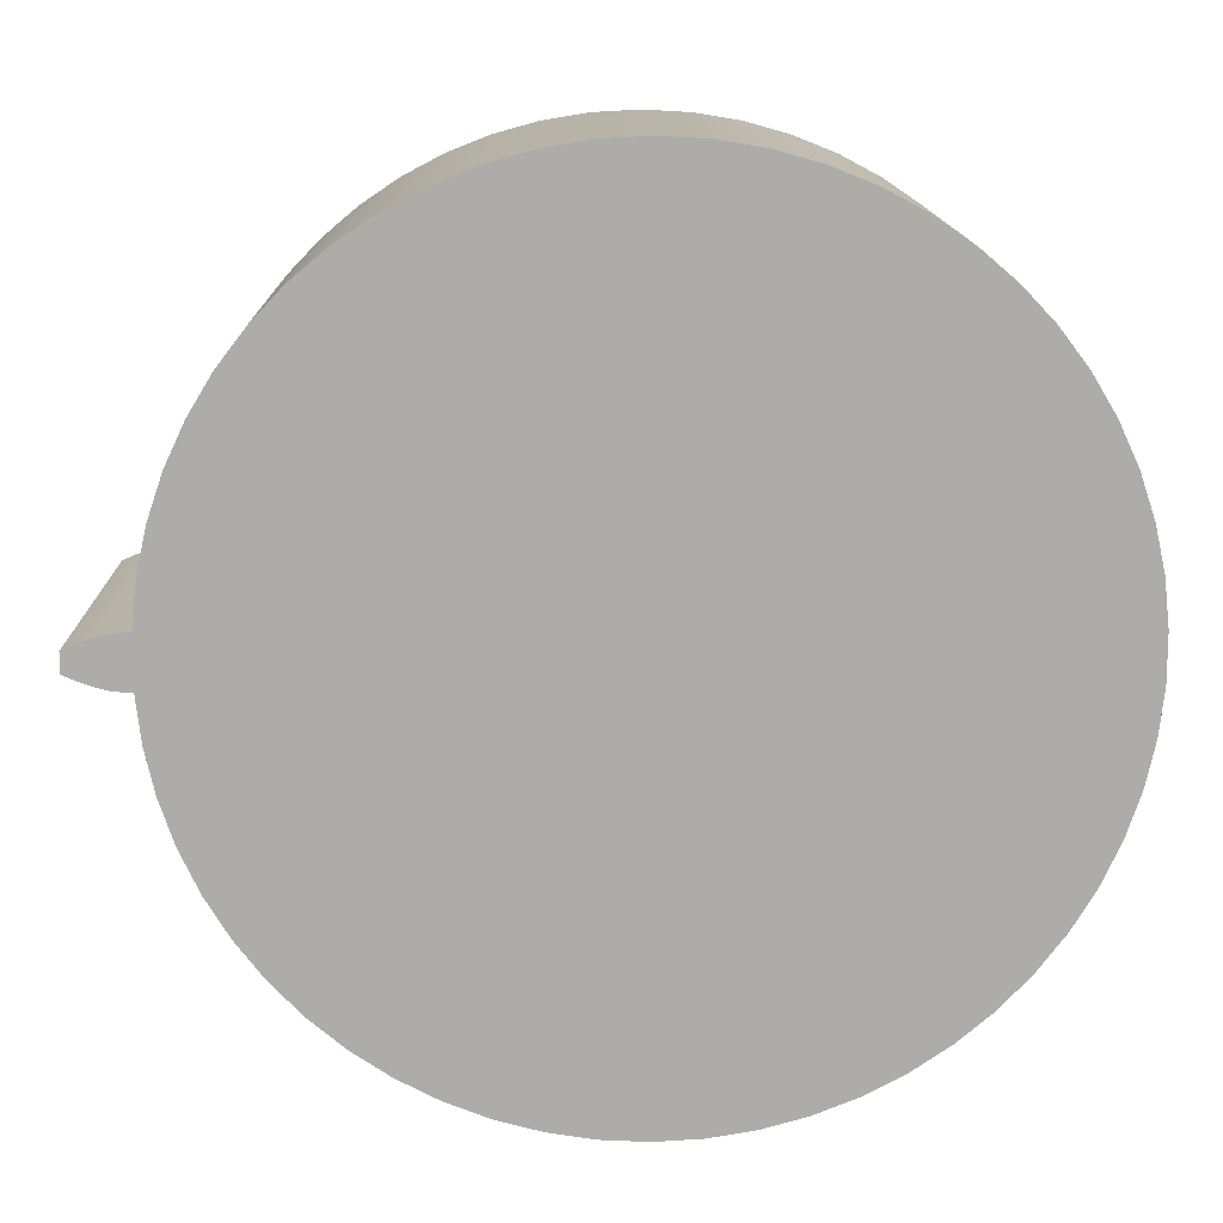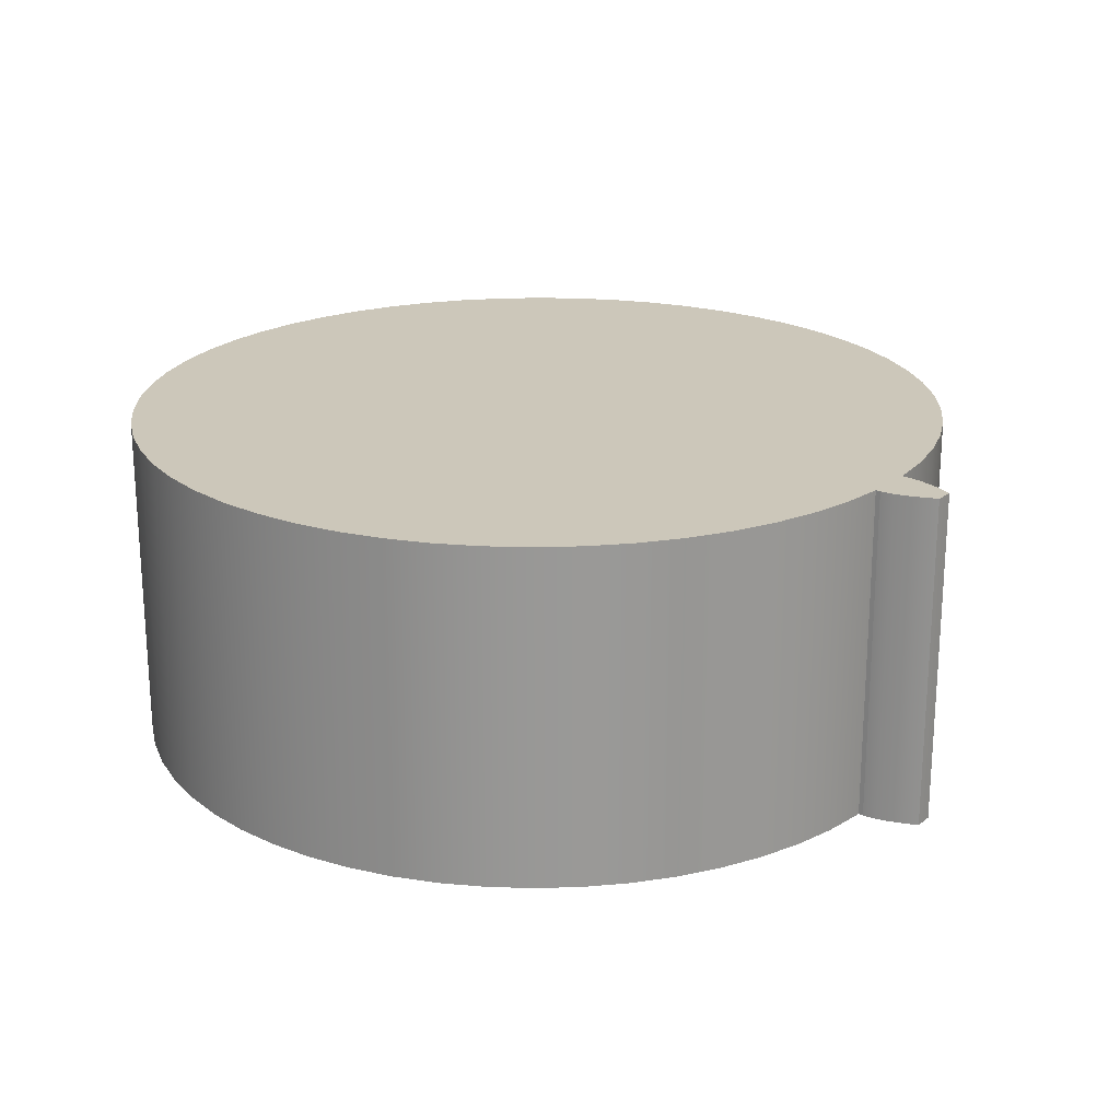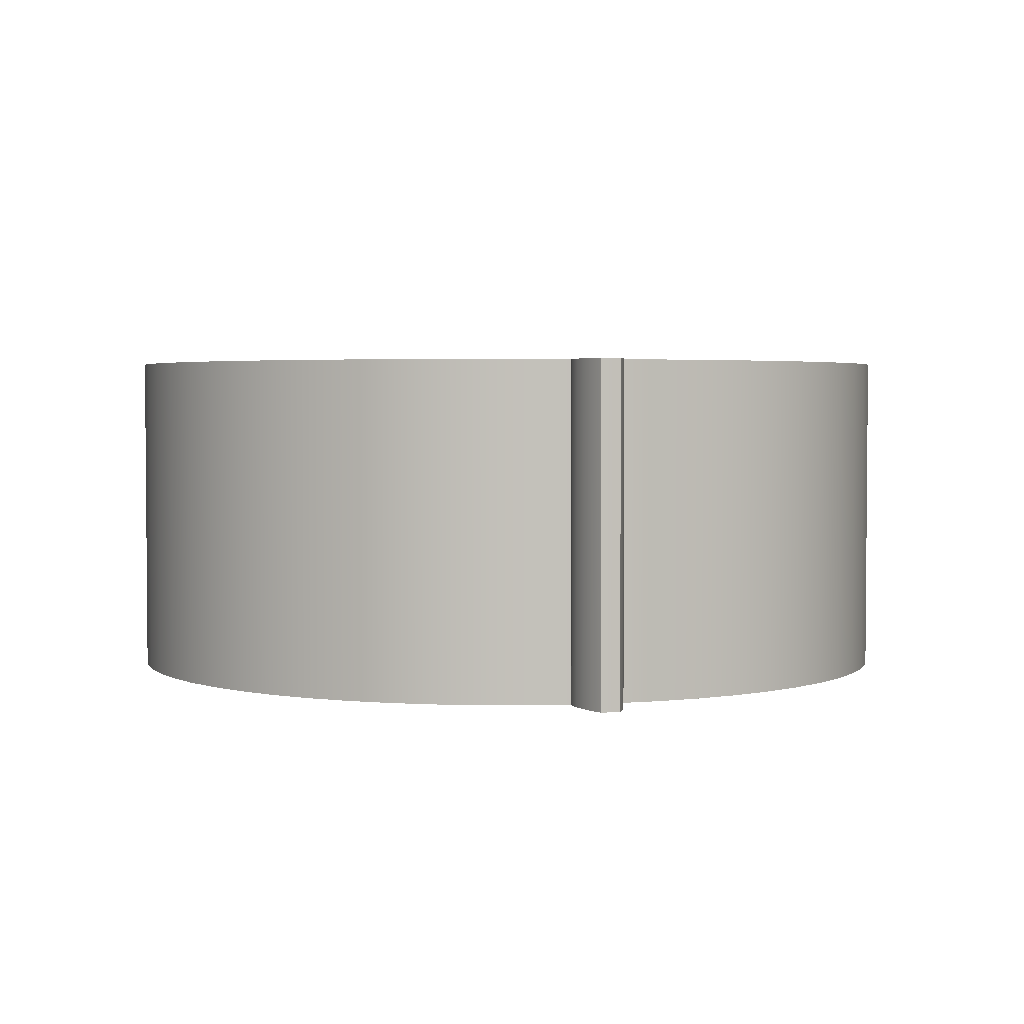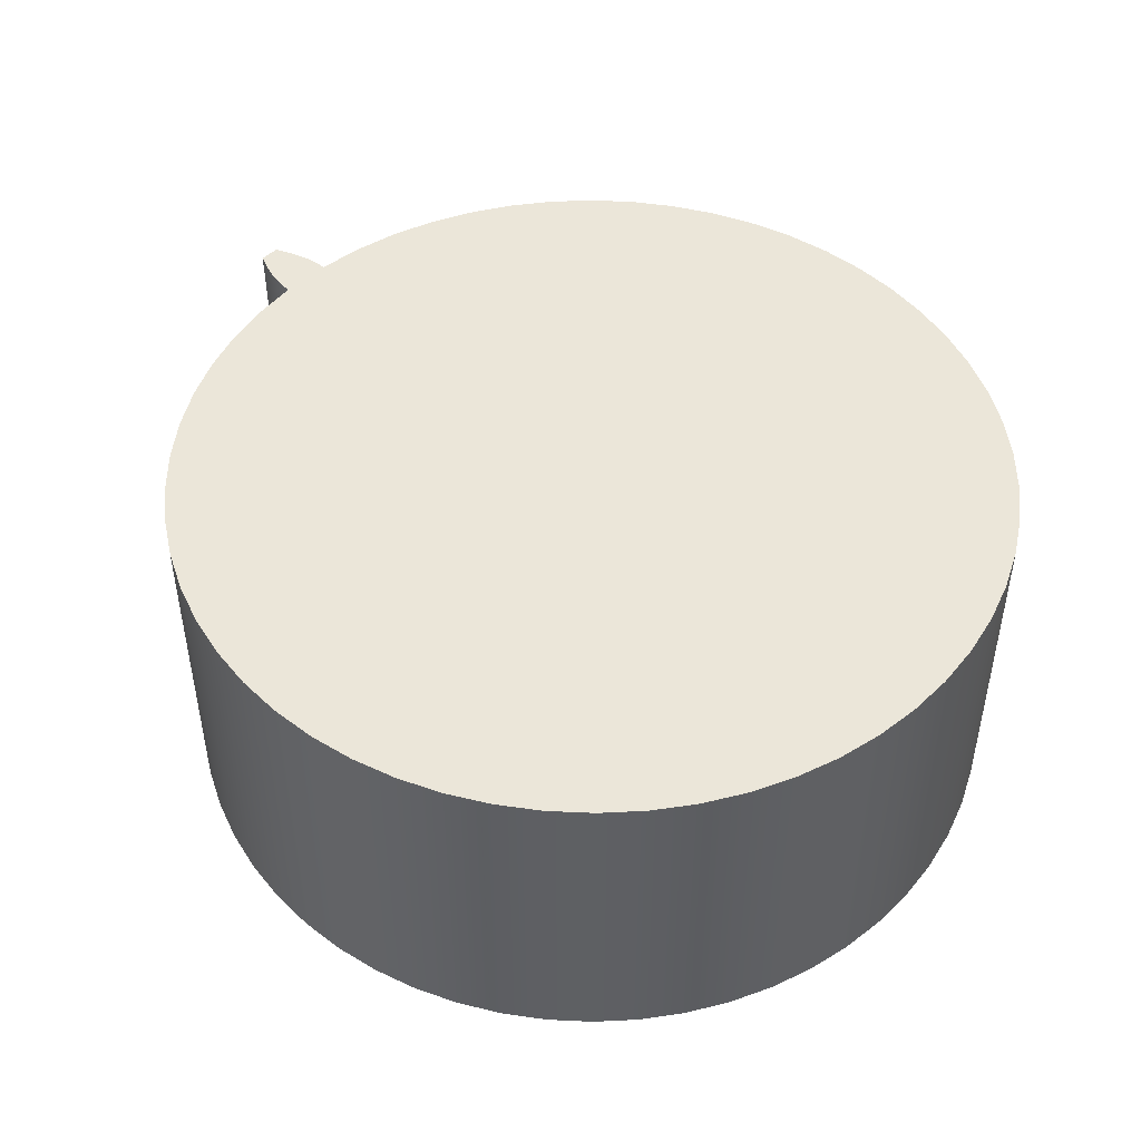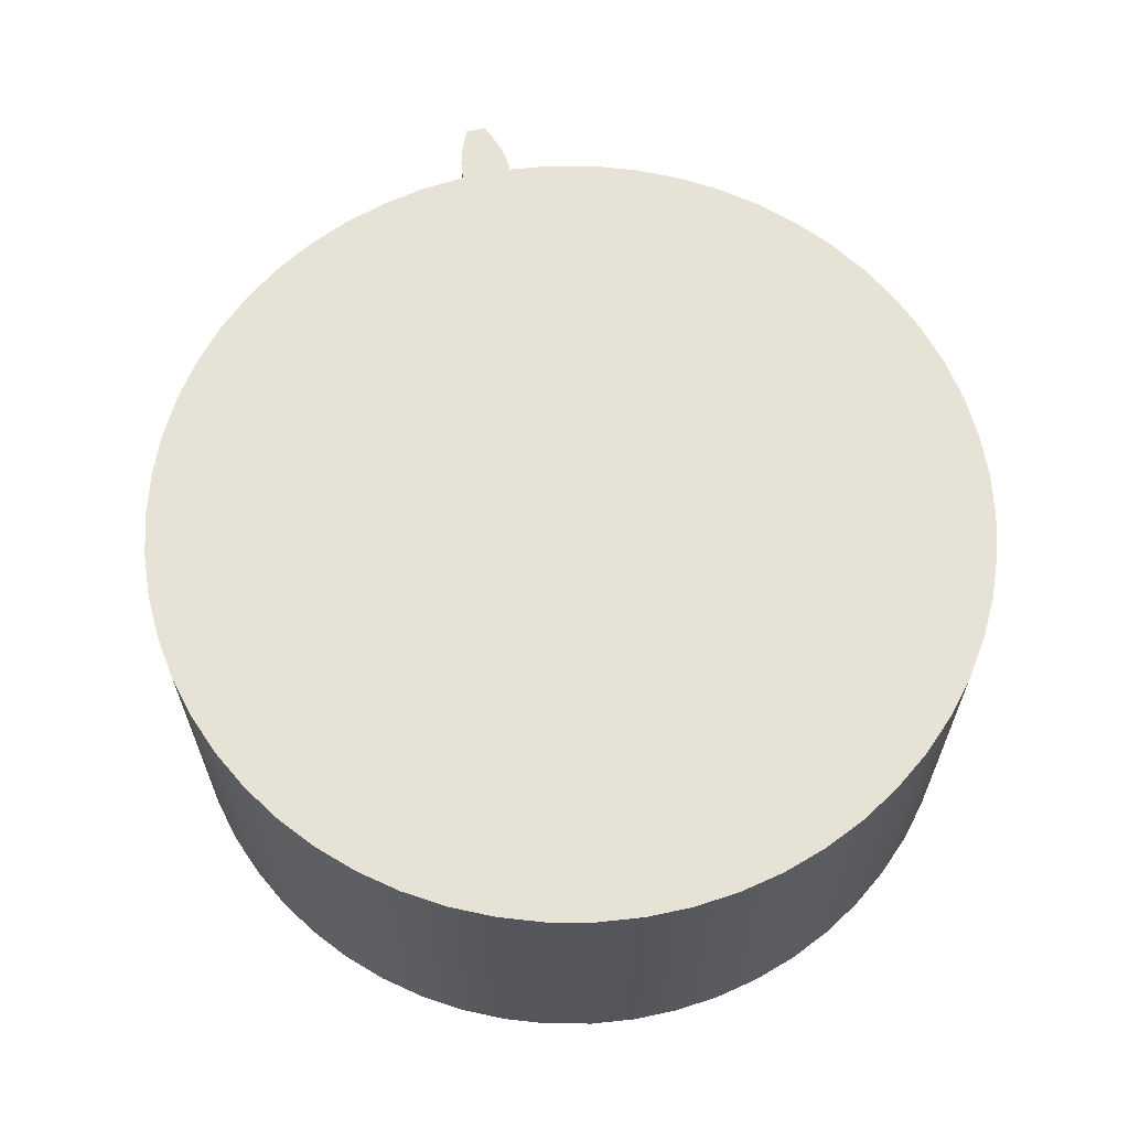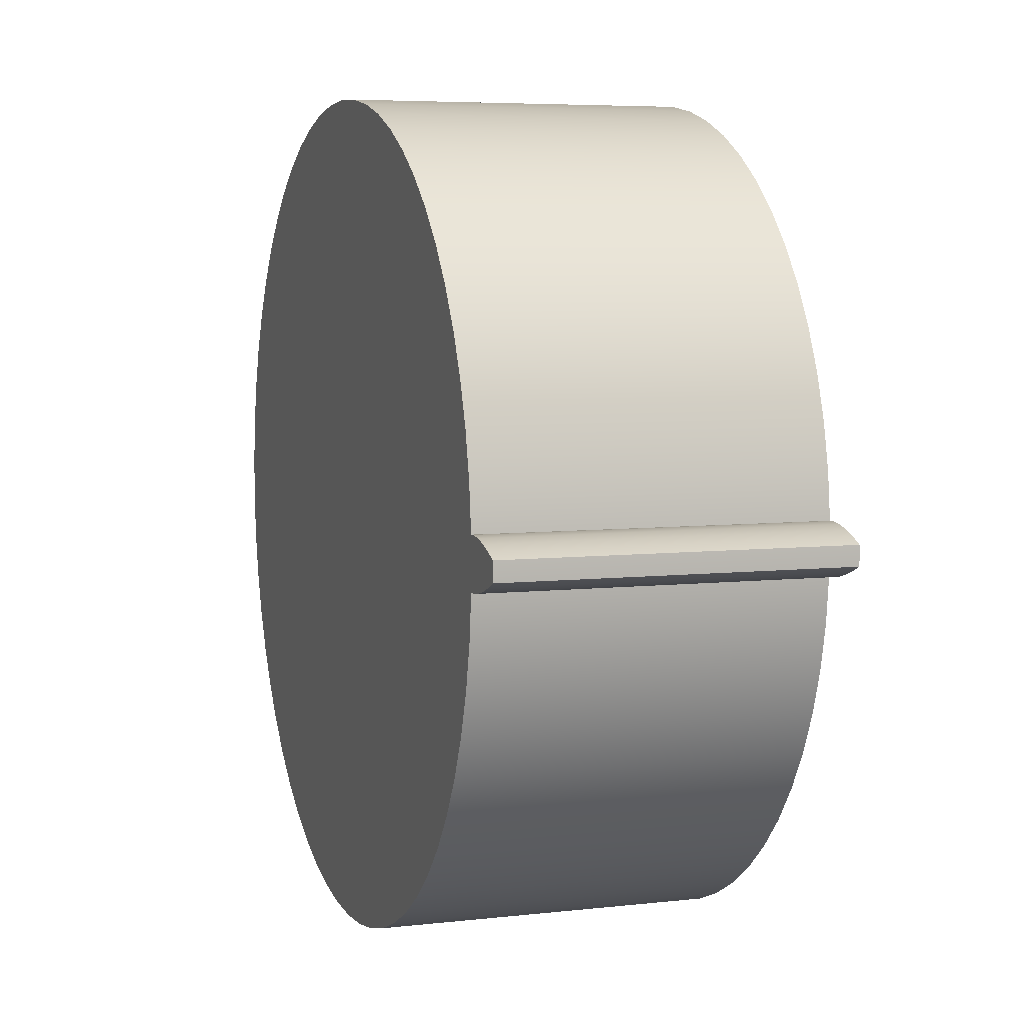
<metadata>
{"format":"obj","ext":"obj","renderer":"f3d","projection":"perspective","resolution":1024,"background":"white","views":[{"elev":13.4,"azim":178.9,"up":"+Y"},{"elev":21.5,"azim":37.0,"up":"+Z"},{"elev":3.0,"azim":77.8,"up":"+Z"},{"elev":47.7,"azim":-136.6,"up":"+Z"},{"elev":63.5,"azim":-102.3,"up":"+Z"},{"elev":6.0,"azim":71.1,"up":"+Y"}]}
</metadata>
<code>
v 2.458 -0.1468 0
v 2.487 -0.1486 0
v 2.487 -0.1486 2
v 2.458 -0.1468 2
v 2.487 0.1486 0
v 2.458 0.1468 0
v 2.458 0.1468 2
v 2.487 0.1486 2
v 2.802 0.05695 0
v 2.727 0.09069 0
v 2.649 0.1187 0
v 2.569 0.1394 0
v 2.487 0.1486 0
v 2.487 0.1486 2
v 2.569 0.1394 2
v 2.649 0.1187 2
v 2.727 0.09069 2
v 2.802 0.05695 2
v 2.802 -0.05695 0
v 2.803 -0.01898 0
v 2.803 0.01898 0
v 2.802 0.05695 0
v 2.802 0.05695 2
v 2.803 0.01898 2
v 2.803 -0.01898 2
v 2.802 -0.05695 2
v 2.487 -0.1486 0
v 2.569 -0.1394 0
v 2.649 -0.1187 0
v 2.727 -0.09069 0
v 2.802 -0.05695 0
v 2.802 -0.05695 2
v 2.727 -0.09069 2
v 2.649 -0.1187 2
v 2.569 -0.1394 2
v 2.487 -0.1486 2
v 2.458 0.1468 2
v 2.458 0.1468 0
v 2.428 0.4112 0
v 2.369 0.6708 0
v 2.283 0.9226 0
v 2.17 1.164 0
v 2.032 1.391 0
v 1.87 1.602 0
v 1.686 1.795 0
v 1.482 1.966 0
v 1.261 2.114 0
v 1.026 2.238 0
v 0.7783 2.336 0
v 0.5216 2.406 0
v 0.2589 2.448 0
v -0.006905 2.462 0
v -0.2726 2.447 0
v -0.5351 2.403 0
v -0.7913 2.331 0
v -1.038 2.232 0
v -1.273 2.107 0
v -1.493 1.958 0
v -1.696 1.785 0
v -1.879 1.592 0
v -2.039 1.38 0
v -2.176 1.151 0
v -2.288 0.9098 0
v -2.373 0.6575 0
v -2.43 0.3976 0
v -2.459 0.1331 0
v -2.459 -0.1331 0
v -2.43 -0.3976 0
v -2.373 -0.6575 0
v -2.288 -0.9098 0
v -2.176 -1.151 0
v -2.039 -1.38 0
v -1.879 -1.592 0
v -1.696 -1.785 0
v -1.493 -1.958 0
v -1.273 -2.107 0
v -1.038 -2.232 0
v -0.7913 -2.331 0
v -0.5351 -2.403 0
v -0.2726 -2.447 0
v -0.006905 -2.462 0
v 0.2589 -2.448 0
v 0.5216 -2.406 0
v 0.7783 -2.336 0
v 1.026 -2.238 0
v 1.261 -2.114 0
v 1.482 -1.966 0
v 1.686 -1.795 0
v 1.87 -1.602 0
v 2.032 -1.391 0
v 2.17 -1.164 0
v 2.283 -0.9226 0
v 2.369 -0.6708 0
v 2.428 -0.4112 0
v 2.458 -0.1468 0
v 2.458 -0.1468 2
v 2.428 -0.4112 2
v 2.369 -0.6708 2
v 2.283 -0.9226 2
v 2.17 -1.164 2
v 2.032 -1.391 2
v 1.87 -1.602 2
v 1.686 -1.795 2
v 1.482 -1.966 2
v 1.261 -2.114 2
v 1.026 -2.238 2
v 0.7783 -2.336 2
v 0.5216 -2.406 2
v 0.2589 -2.448 2
v -0.006905 -2.462 2
v -0.2726 -2.447 2
v -0.5351 -2.403 2
v -0.7913 -2.331 2
v -1.038 -2.232 2
v -1.273 -2.107 2
v -1.493 -1.958 2
v -1.696 -1.785 2
v -1.879 -1.592 2
v -2.039 -1.38 2
v -2.176 -1.151 2
v -2.288 -0.9098 2
v -2.373 -0.6575 2
v -2.43 -0.3976 2
v -2.459 -0.1331 2
v -2.459 0.1331 2
v -2.43 0.3976 2
v -2.373 0.6575 2
v -2.288 0.9098 2
v -2.176 1.151 2
v -2.039 1.38 2
v -1.879 1.592 2
v -1.696 1.785 2
v -1.493 1.958 2
v -1.273 2.107 2
v -1.038 2.232 2
v -0.7913 2.331 2
v -0.5351 2.403 2
v -0.2726 2.447 2
v -0.006905 2.462 2
v 0.2589 2.448 2
v 0.5216 2.406 2
v 0.7783 2.336 2
v 1.026 2.238 2
v 1.261 2.114 2
v 1.482 1.966 2
v 1.686 1.795 2
v 1.87 1.602 2
v 2.032 1.391 2
v 2.17 1.164 2
v 2.283 0.9226 2
v 2.369 0.6708 2
v 2.428 0.4112 2
v 2.458 0.1468 2
v 2.428 0.4112 2
v 2.369 0.6708 2
v 2.283 0.9226 2
v 2.17 1.164 2
v 2.032 1.391 2
v 1.87 1.602 2
v 1.686 1.795 2
v 1.482 1.966 2
v 1.261 2.114 2
v 1.026 2.238 2
v 0.7783 2.336 2
v 0.5216 2.406 2
v 0.2589 2.448 2
v -0.006905 2.462 2
v -0.2726 2.447 2
v -0.5351 2.403 2
v -0.7913 2.331 2
v -1.038 2.232 2
v -1.273 2.107 2
v -1.493 1.958 2
v -1.696 1.785 2
v -1.879 1.592 2
v -2.039 1.38 2
v -2.176 1.151 2
v -2.288 0.9098 2
v -2.373 0.6575 2
v -2.43 0.3976 2
v -2.459 0.1331 2
v -2.459 -0.1331 2
v -2.43 -0.3976 2
v -2.373 -0.6575 2
v -2.288 -0.9098 2
v -2.176 -1.151 2
v -2.039 -1.38 2
v -1.879 -1.592 2
v -1.696 -1.785 2
v -1.493 -1.958 2
v -1.273 -2.107 2
v -1.038 -2.232 2
v -0.7913 -2.331 2
v -0.5351 -2.403 2
v -0.2726 -2.447 2
v -0.006905 -2.462 2
v 0.2589 -2.448 2
v 0.5216 -2.406 2
v 0.7783 -2.336 2
v 1.026 -2.238 2
v 1.261 -2.114 2
v 1.482 -1.966 2
v 1.686 -1.795 2
v 1.87 -1.602 2
v 2.032 -1.391 2
v 2.17 -1.164 2
v 2.283 -0.9226 2
v 2.369 -0.6708 2
v 2.428 -0.4112 2
v 2.458 -0.1468 2
v 2.487 -0.1486 2
v 2.569 -0.1394 2
v 2.649 -0.1187 2
v 2.727 -0.09069 2
v 2.802 -0.05695 2
v 2.803 -0.01898 2
v 2.803 0.01898 2
v 2.802 0.05695 2
v 2.727 0.09069 2
v 2.649 0.1187 2
v 2.569 0.1394 2
v 2.487 0.1486 2
v 2.458 -0.1468 0
v 2.428 -0.4112 0
v 2.369 -0.6708 0
v 2.283 -0.9226 0
v 2.17 -1.164 0
v 2.032 -1.391 0
v 1.87 -1.602 0
v 1.686 -1.795 0
v 1.482 -1.966 0
v 1.261 -2.114 0
v 1.026 -2.238 0
v 0.7783 -2.336 0
v 0.5216 -2.406 0
v 0.2589 -2.448 0
v -0.006905 -2.462 0
v -0.2726 -2.447 0
v -0.5351 -2.403 0
v -0.7913 -2.331 0
v -1.038 -2.232 0
v -1.273 -2.107 0
v -1.493 -1.958 0
v -1.696 -1.785 0
v -1.879 -1.592 0
v -2.039 -1.38 0
v -2.176 -1.151 0
v -2.288 -0.9098 0
v -2.373 -0.6575 0
v -2.43 -0.3976 0
v -2.459 -0.1331 0
v -2.459 0.1331 0
v -2.43 0.3976 0
v -2.373 0.6575 0
v -2.288 0.9098 0
v -2.176 1.151 0
v -2.039 1.38 0
v -1.879 1.592 0
v -1.696 1.785 0
v -1.493 1.958 0
v -1.273 2.107 0
v -1.038 2.232 0
v -0.7913 2.331 0
v -0.5351 2.403 0
v -0.2726 2.447 0
v -0.006905 2.462 0
v 0.2589 2.448 0
v 0.5216 2.406 0
v 0.7783 2.336 0
v 1.026 2.238 0
v 1.261 2.114 0
v 1.482 1.966 0
v 1.686 1.795 0
v 1.87 1.602 0
v 2.032 1.391 0
v 2.17 1.164 0
v 2.283 0.9226 0
v 2.369 0.6708 0
v 2.428 0.4112 0
v 2.458 0.1468 0
v 2.487 0.1486 0
v 2.569 0.1394 0
v 2.649 0.1187 0
v 2.727 0.09069 0
v 2.802 0.05695 0
v 2.803 0.01898 0
v 2.803 -0.01898 0
v 2.802 -0.05695 0
v 2.727 -0.09069 0
v 2.649 -0.1187 0
v 2.569 -0.1394 0
v 2.487 -0.1486 0
g 054d4d62-e30e-11ea-84ed-54bf646e7e1f
f 1 2 4
f 4 2 3
g 05511dd4-e30e-11ea-80c3-54bf646e7e1f
f 5 6 8
f 8 6 7
g 055403e4-e30e-11ea-999d-54bf646e7e1f
f 9 10 18
f 18 10 17
f 17 10 11
f 17 11 16
f 16 11 12
f 16 12 15
f 15 12 13
f 15 13 14
g 05573830-e30e-11ea-9e3e-54bf646e7e1f
f 26 19 25
f 25 19 20
f 25 20 24
f 24 20 21
f 24 21 23
f 23 21 22
g 055b56cc-e30e-11ea-a248-54bf646e7e1f
f 27 28 36
f 36 28 35
f 35 28 29
f 35 29 34
f 34 29 30
f 34 30 33
f 33 30 31
f 33 31 32
g 04e565ac-e30e-11ea-9211-54bf646e7e1f
f 37 38 152
f 152 38 39
f 152 39 151
f 151 39 40
f 151 40 150
f 150 40 41
f 150 41 149
f 149 41 42
f 149 42 148
f 148 42 43
f 148 43 147
f 147 43 44
f 147 44 146
f 146 44 45
f 146 45 145
f 145 45 46
f 145 46 144
f 144 46 47
f 144 47 143
f 143 47 48
f 143 48 142
f 142 48 49
f 142 49 141
f 141 49 50
f 141 50 140
f 140 50 51
f 140 51 139
f 139 51 52
f 139 52 138
f 138 52 53
f 138 53 137
f 137 53 54
f 137 54 136
f 136 54 55
f 136 55 135
f 135 55 56
f 135 56 134
f 134 56 57
f 134 57 133
f 133 57 58
f 133 58 132
f 132 58 59
f 132 59 131
f 131 59 60
f 131 60 130
f 130 60 61
f 130 61 129
f 129 61 62
f 129 62 128
f 128 62 63
f 128 63 127
f 127 63 64
f 127 64 126
f 126 64 65
f 126 65 125
f 125 65 66
f 125 66 124
f 124 66 67
f 124 67 123
f 123 67 68
f 123 68 122
f 122 68 69
f 122 69 121
f 121 69 70
f 121 70 120
f 120 70 71
f 120 71 119
f 119 71 72
f 119 72 118
f 118 72 73
f 118 73 117
f 117 73 74
f 117 74 116
f 116 74 75
f 116 75 115
f 115 75 76
f 115 76 114
f 114 76 77
f 114 77 113
f 113 77 78
f 113 78 112
f 112 78 79
f 112 79 111
f 111 79 80
f 111 80 110
f 110 80 81
f 110 81 109
f 109 81 82
f 109 82 108
f 108 82 83
f 108 83 107
f 107 83 84
f 107 84 106
f 106 84 85
f 106 85 105
f 105 85 86
f 105 86 104
f 104 86 87
f 104 87 103
f 103 87 88
f 103 88 102
f 102 88 89
f 102 89 101
f 101 89 90
f 101 90 100
f 100 90 91
f 100 91 99
f 99 91 92
f 99 92 98
f 98 92 93
f 98 93 97
f 97 93 94
f 97 94 96
f 96 94 95
g 04e7afb4-e30e-11ea-83bf-54bf646e7e1f
f 154 180 153
f 153 180 181
f 153 181 182
f 180 154 179
f 179 154 155
f 179 155 178
f 178 155 156
f 178 156 177
f 177 156 157
f 177 157 176
f 176 157 158
f 176 158 175
f 175 158 159
f 175 159 174
f 174 159 160
f 174 160 173
f 173 160 161
f 173 161 172
f 172 161 162
f 172 162 171
f 171 162 163
f 171 163 170
f 170 163 164
f 170 164 169
f 169 164 165
f 169 165 168
f 168 165 166
f 168 166 167
f 153 182 210
f 210 182 183
f 210 183 209
f 209 183 184
f 209 184 208
f 208 184 185
f 208 185 207
f 207 185 186
f 207 186 206
f 206 186 187
f 206 187 205
f 205 187 188
f 205 188 204
f 204 188 189
f 204 189 203
f 203 189 190
f 203 190 202
f 202 190 191
f 202 191 201
f 201 191 192
f 201 192 200
f 200 192 193
f 200 193 199
f 199 193 194
f 199 194 198
f 198 194 195
f 198 195 197
f 197 195 196
f 210 211 153
f 153 211 222
f 222 211 221
f 221 211 212
f 221 212 213
f 221 213 220
f 220 213 214
f 220 214 219
f 219 214 216
f 219 216 217
f 214 215 216
f 217 218 219
g 04e9f98c-e30e-11ea-bcd4-54bf646e7e1f
f 224 250 223
f 223 250 251
f 223 251 280
f 280 251 252
f 280 252 253
f 250 224 249
f 249 224 225
f 249 225 248
f 248 225 226
f 248 226 247
f 247 226 227
f 247 227 246
f 246 227 228
f 246 228 245
f 245 228 229
f 245 229 244
f 244 229 230
f 244 230 243
f 243 230 231
f 243 231 242
f 242 231 232
f 242 232 241
f 241 232 233
f 241 233 240
f 240 233 234
f 240 234 239
f 239 234 235
f 239 235 238
f 238 235 236
f 238 236 237
f 280 253 279
f 279 253 254
f 279 254 278
f 278 254 255
f 278 255 277
f 277 255 256
f 277 256 276
f 276 256 257
f 276 257 275
f 275 257 258
f 275 258 274
f 274 258 259
f 274 259 273
f 273 259 260
f 273 260 272
f 272 260 261
f 272 261 271
f 271 261 262
f 271 262 270
f 270 262 263
f 270 263 269
f 269 263 264
f 269 264 268
f 268 264 265
f 268 265 267
f 267 265 266
f 223 280 292
f 292 280 281
f 292 281 282
f 283 290 282
f 282 290 291
f 282 291 292
f 290 283 289
f 289 283 284
f 289 284 287
f 287 284 286
f 286 284 285
f 287 288 289

</code>
